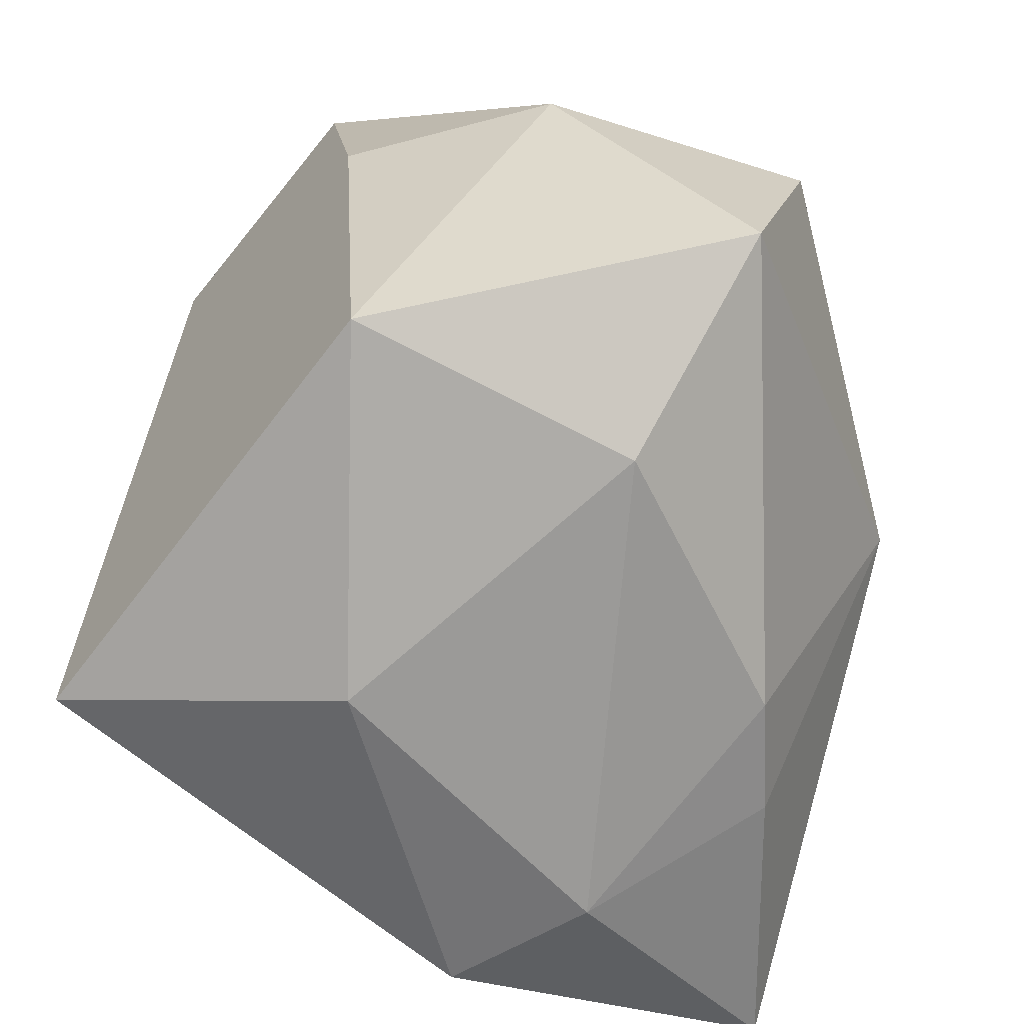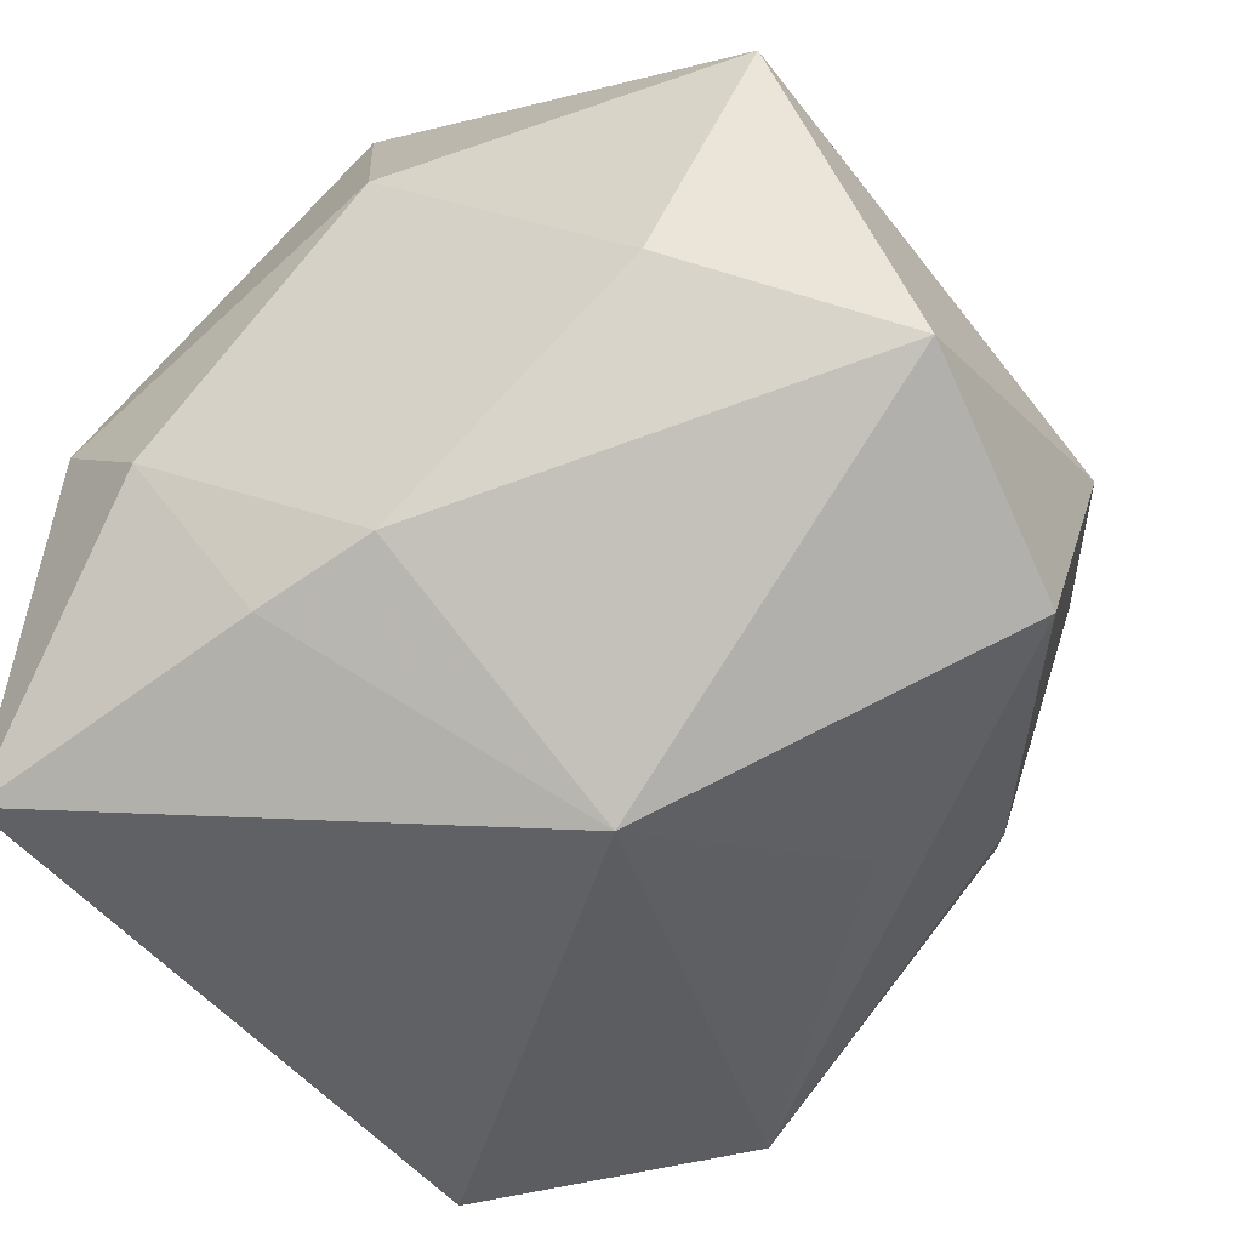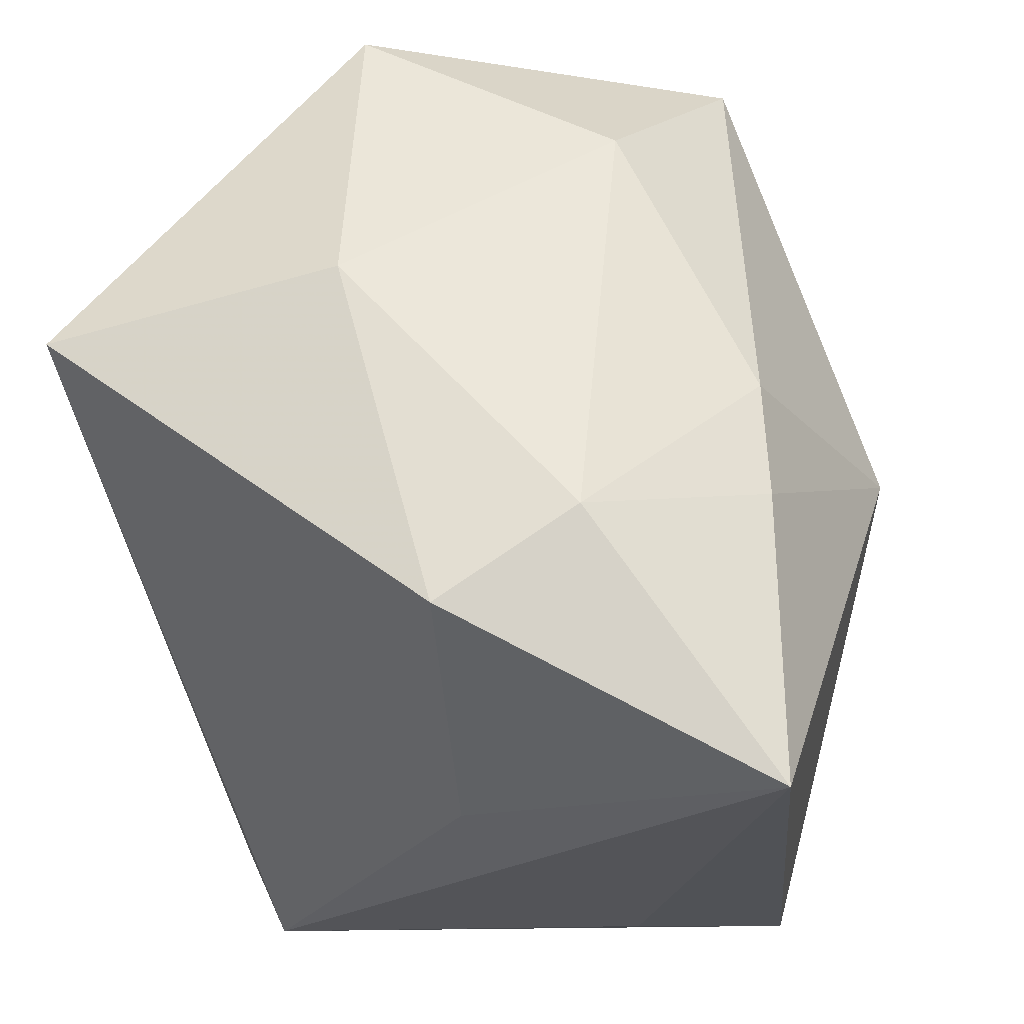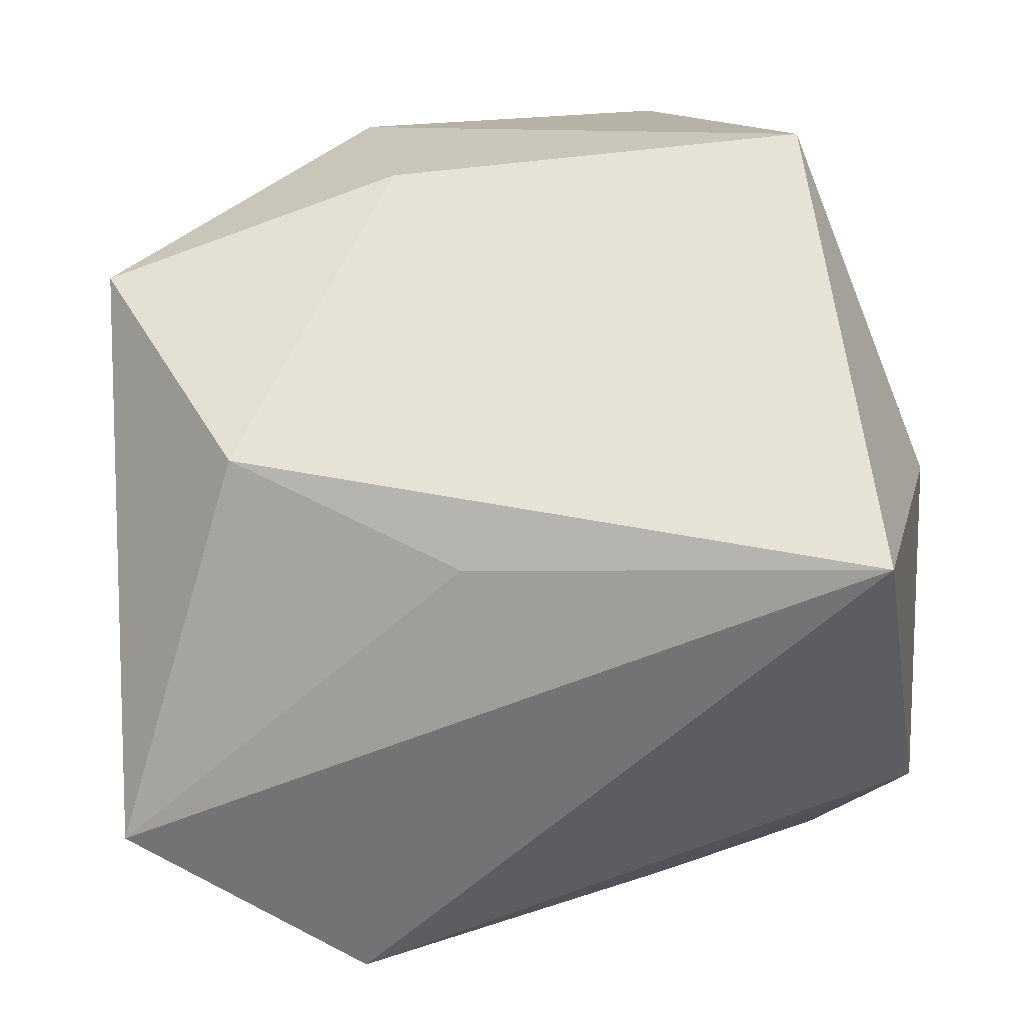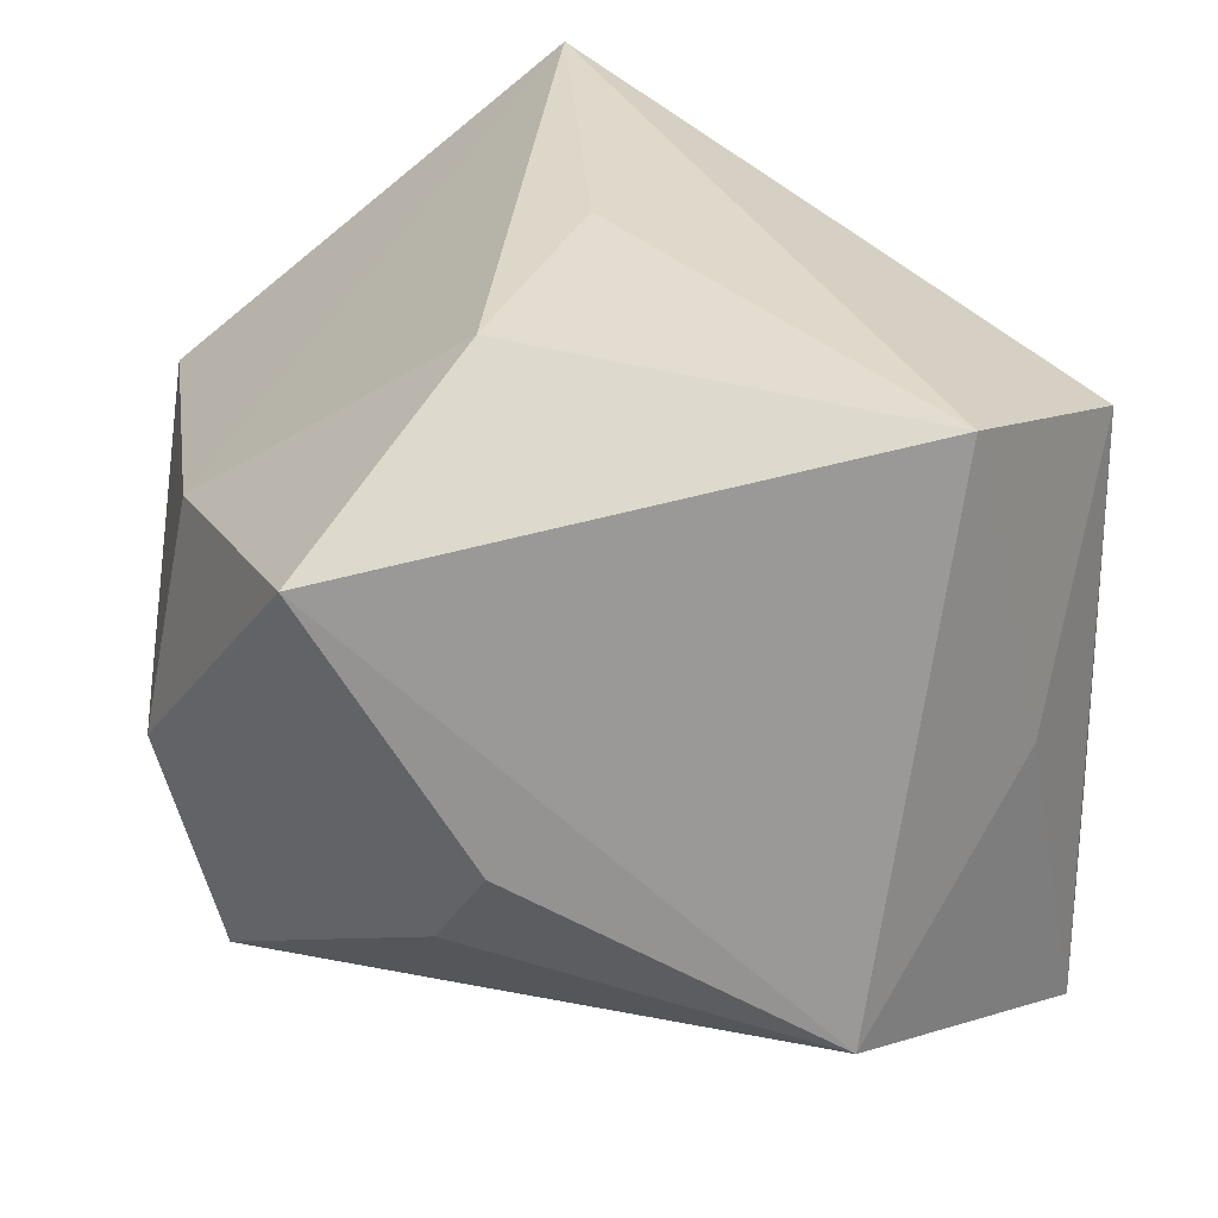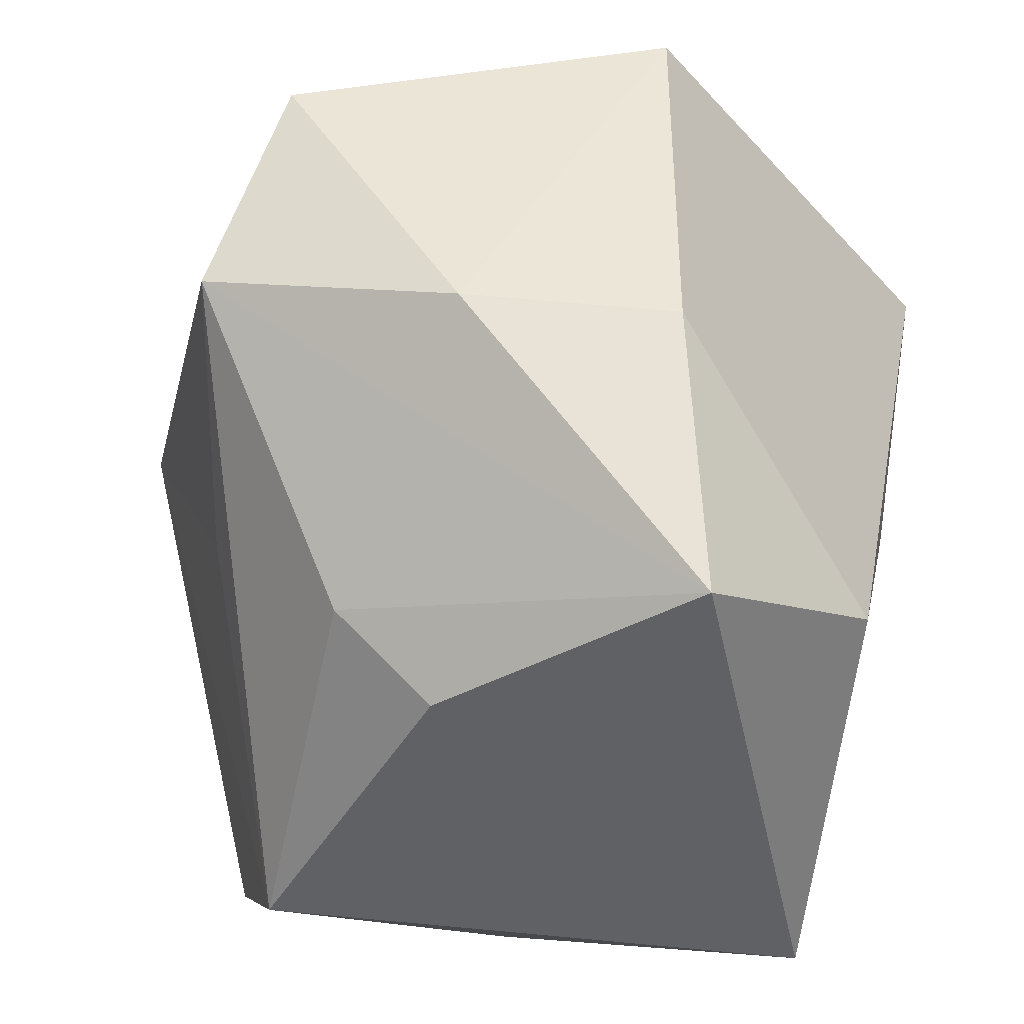
<metadata>
{"format":"obj","ext":"obj","renderer":"f3d","projection":"perspective","resolution":1024,"background":"white","views":[{"elev":34.7,"azim":96.6,"up":"+Y"},{"elev":-64.4,"azim":130.2,"up":"+Z"},{"elev":-23.5,"azim":98.2,"up":"+Y"},{"elev":10.2,"azim":7.7,"up":"+Y"},{"elev":31.6,"azim":-92.3,"up":"+Z"},{"elev":42.2,"azim":-79.8,"up":"+Y"}]}
</metadata>
<code>
v 0.03946 -0.01484 -0.01295
v -0.009674 0.03754 0.01611
v 0.011 0.0427 -0.02509
v 0.03003 -0.03812 -0.02952
v -0.02101 0.0119 -0.02644
v 0.02813 -0.01007 -0.02895
v -0.02963 -0.0304 0.003254
v -0.0248 -0.03603 -0.02608
v 0.01522 -0.03488 0.001189
v -0.01563 0.04147 -0.003389
v 0.02756 0.02835 -0.01539
v 0.02692 0.001403 -0.02828
v -0.04198 -0.01566 -0.01774
v 0.03783 0.004826 0.03647
v -0.03575 0.02804 0.02241
v -0.03938 0.0133 -0.001655
v -0.02124 0.0131 0.03599
v 0.02802 0.04138 0.009381
v -0.01464 -0.03812 -0.01219
v 0.04054 0.009403 0.008727
v -0.0001848 0.003714 0.03647
v -3.07e-06 0.002307 -0.03892
v -0.03322 0.0176 -0.01175
v -0.01159 -0.03812 0.0238
v -0.03263 -0.02344 0.03305
v -0.01162 0.03648 -0.02846
v 0.04048 -0.02372 -0.0001446
f 14 24 27
f 2 15 17
f 17 14 2
f 2 14 18
f 20 14 27
f 18 14 20
f 21 14 17
f 16 15 23
f 15 26 23
f 22 26 3
f 3 12 22
f 17 15 25
f 25 21 17
f 24 14 25
f 14 21 25
f 5 26 22
f 4 8 22
f 10 26 15
f 15 2 10
f 10 3 26
f 10 2 18
f 18 3 10
f 11 3 18
f 12 3 11
f 18 20 11
f 7 8 24
f 24 25 7
f 27 24 9
f 9 4 27
f 24 4 9
f 24 8 19
f 19 4 24
f 8 4 19
f 27 4 1
f 1 20 27
f 12 11 1
f 1 11 20
f 13 25 15
f 13 15 16
f 13 7 25
f 16 23 13
f 8 7 13
f 13 23 26
f 26 5 13
f 22 8 13
f 13 5 22
f 12 1 6
f 6 1 4
f 22 12 6
f 6 4 22

</code>
